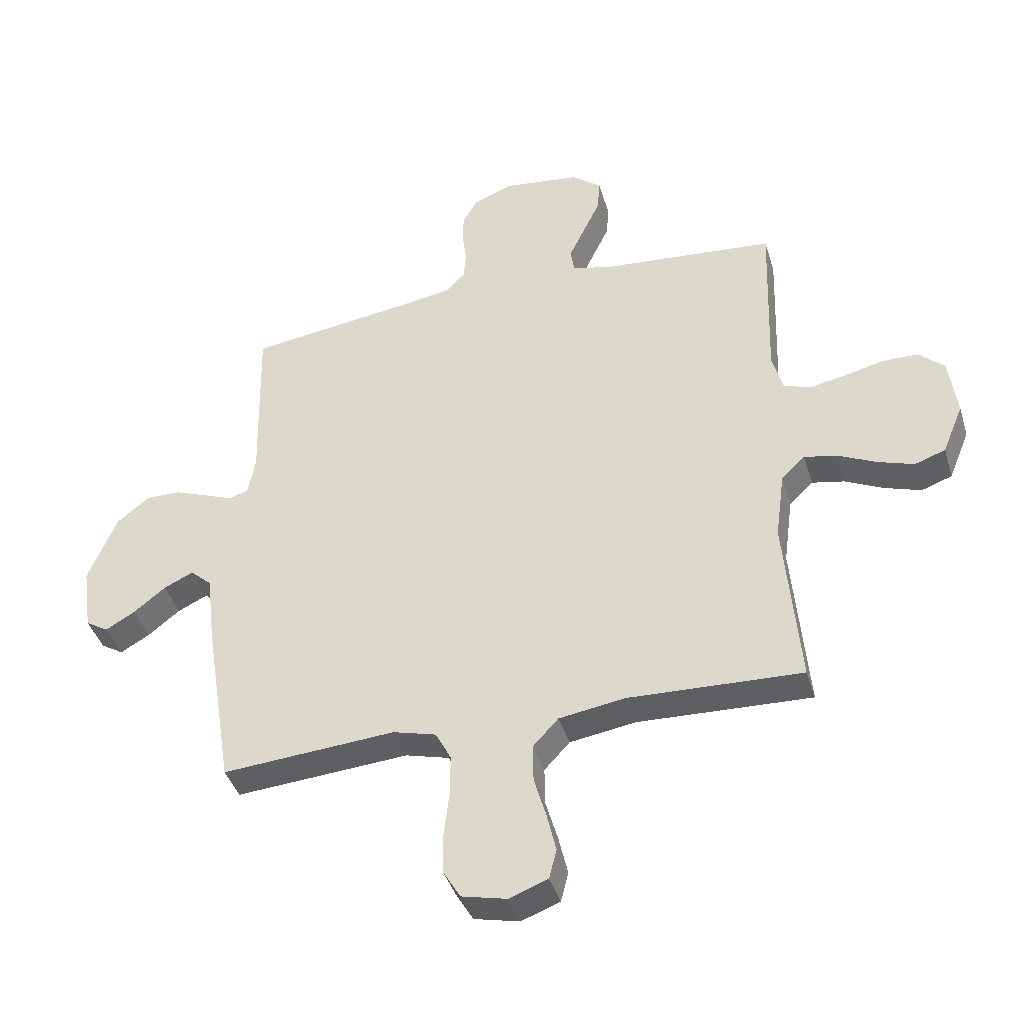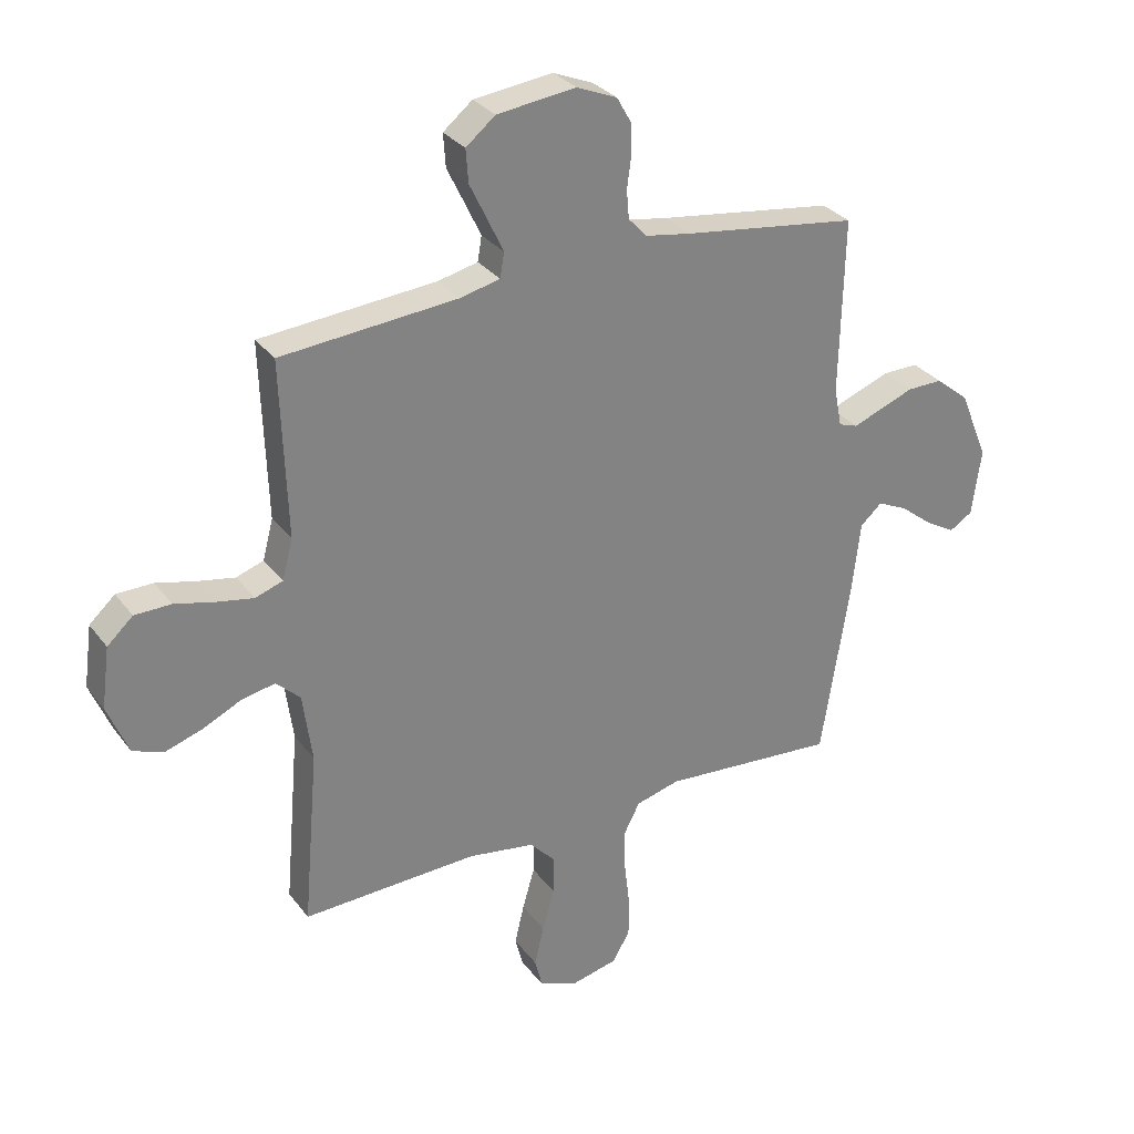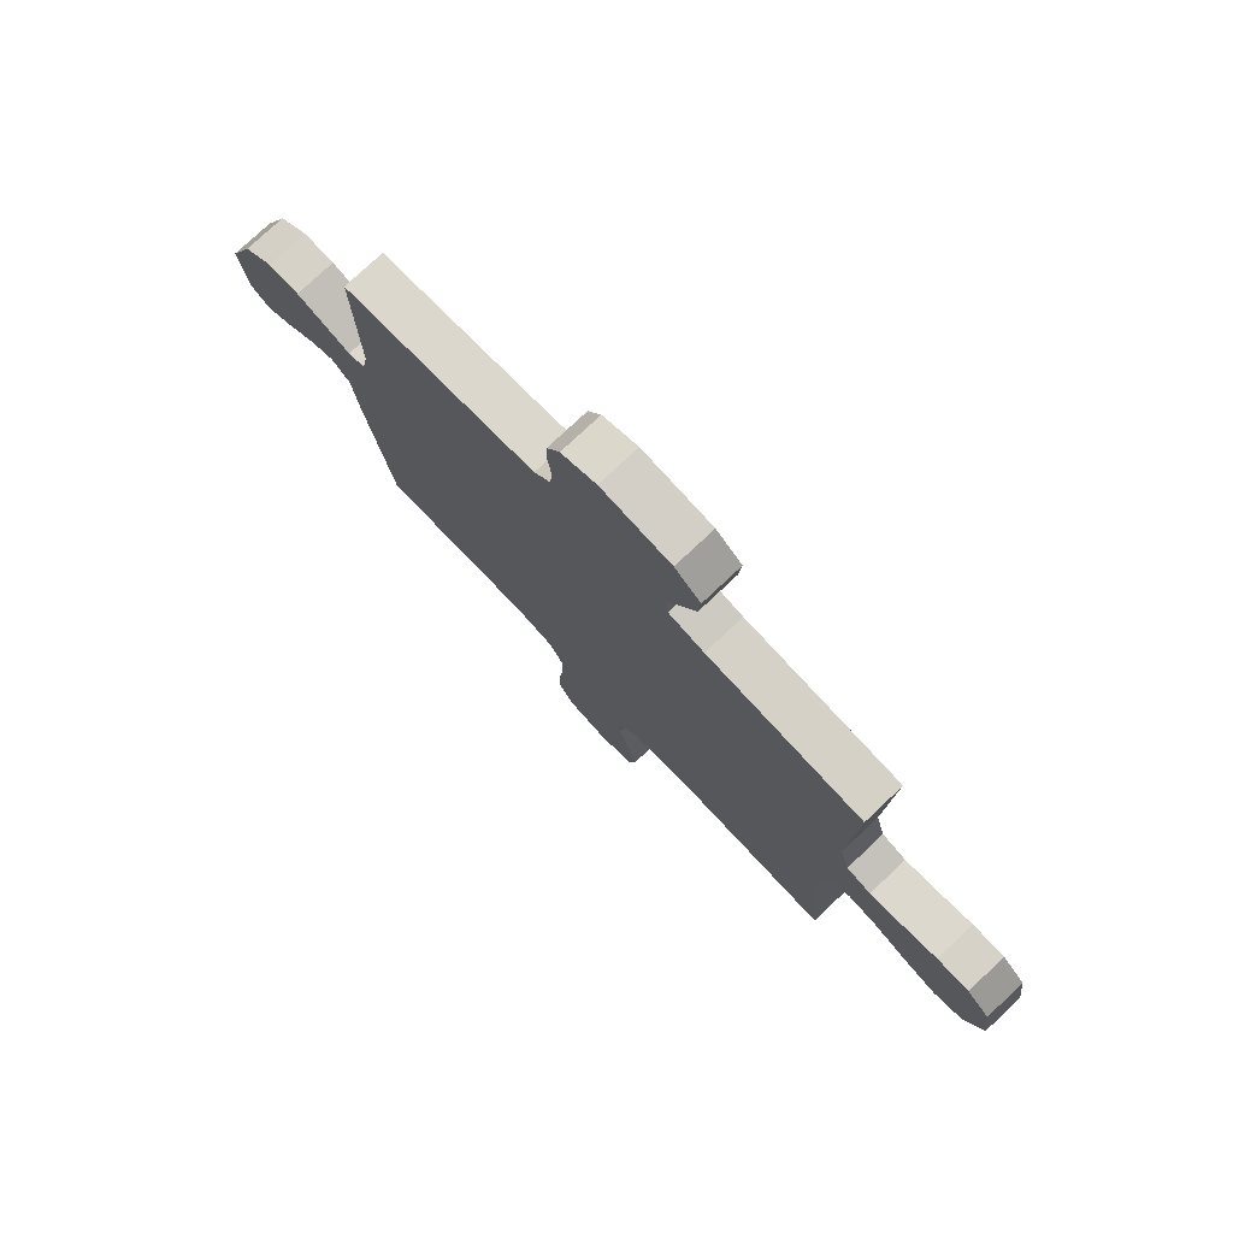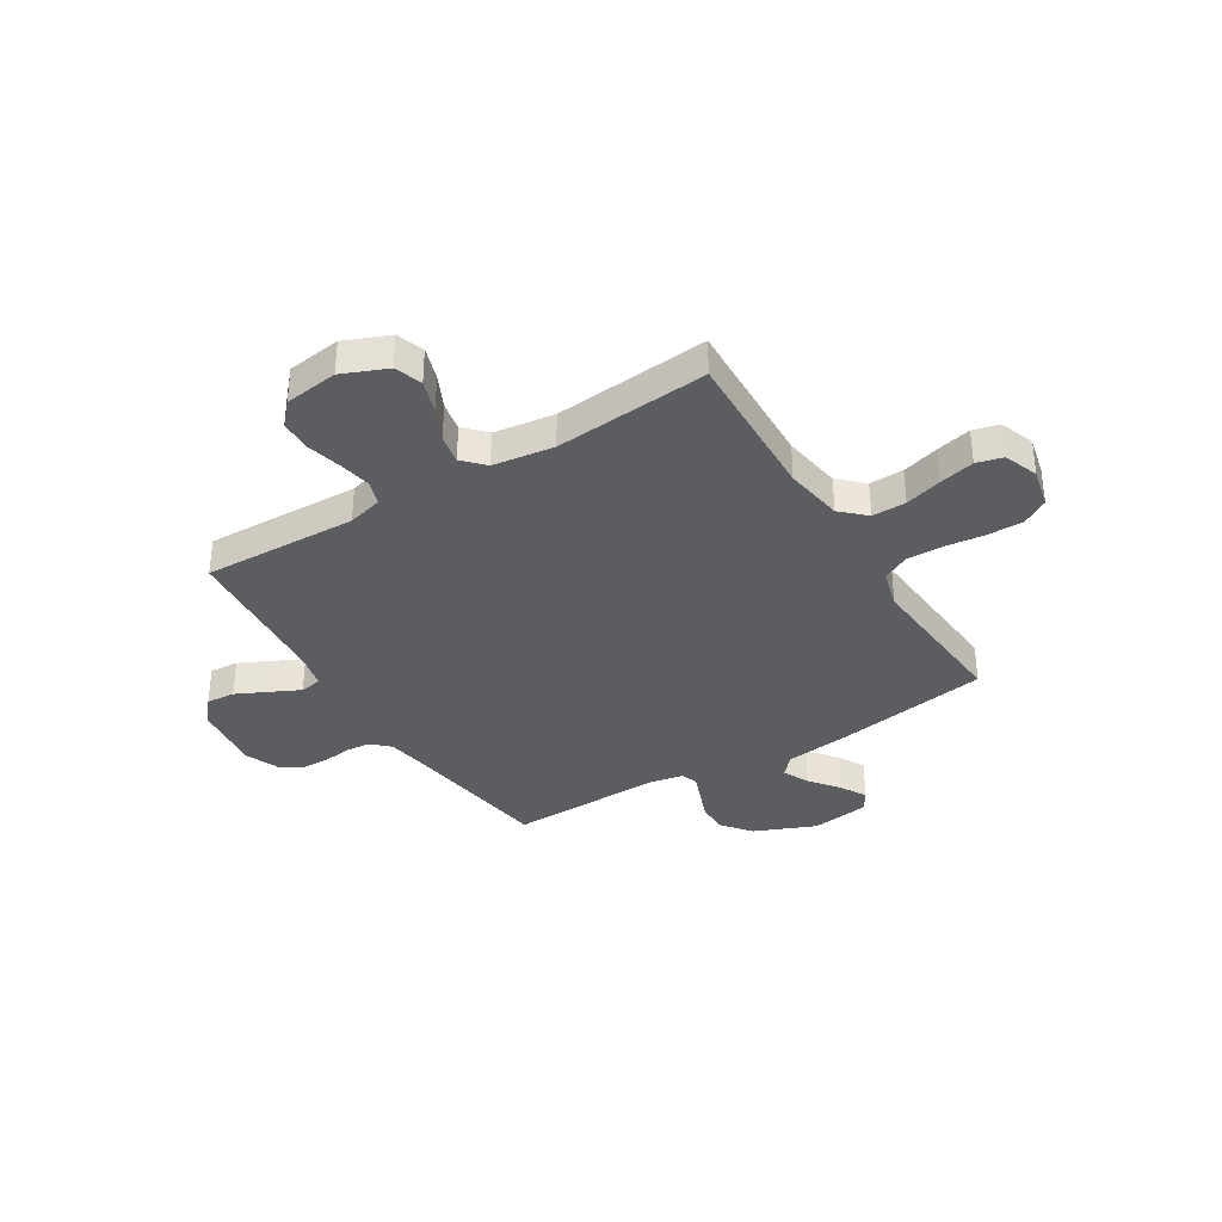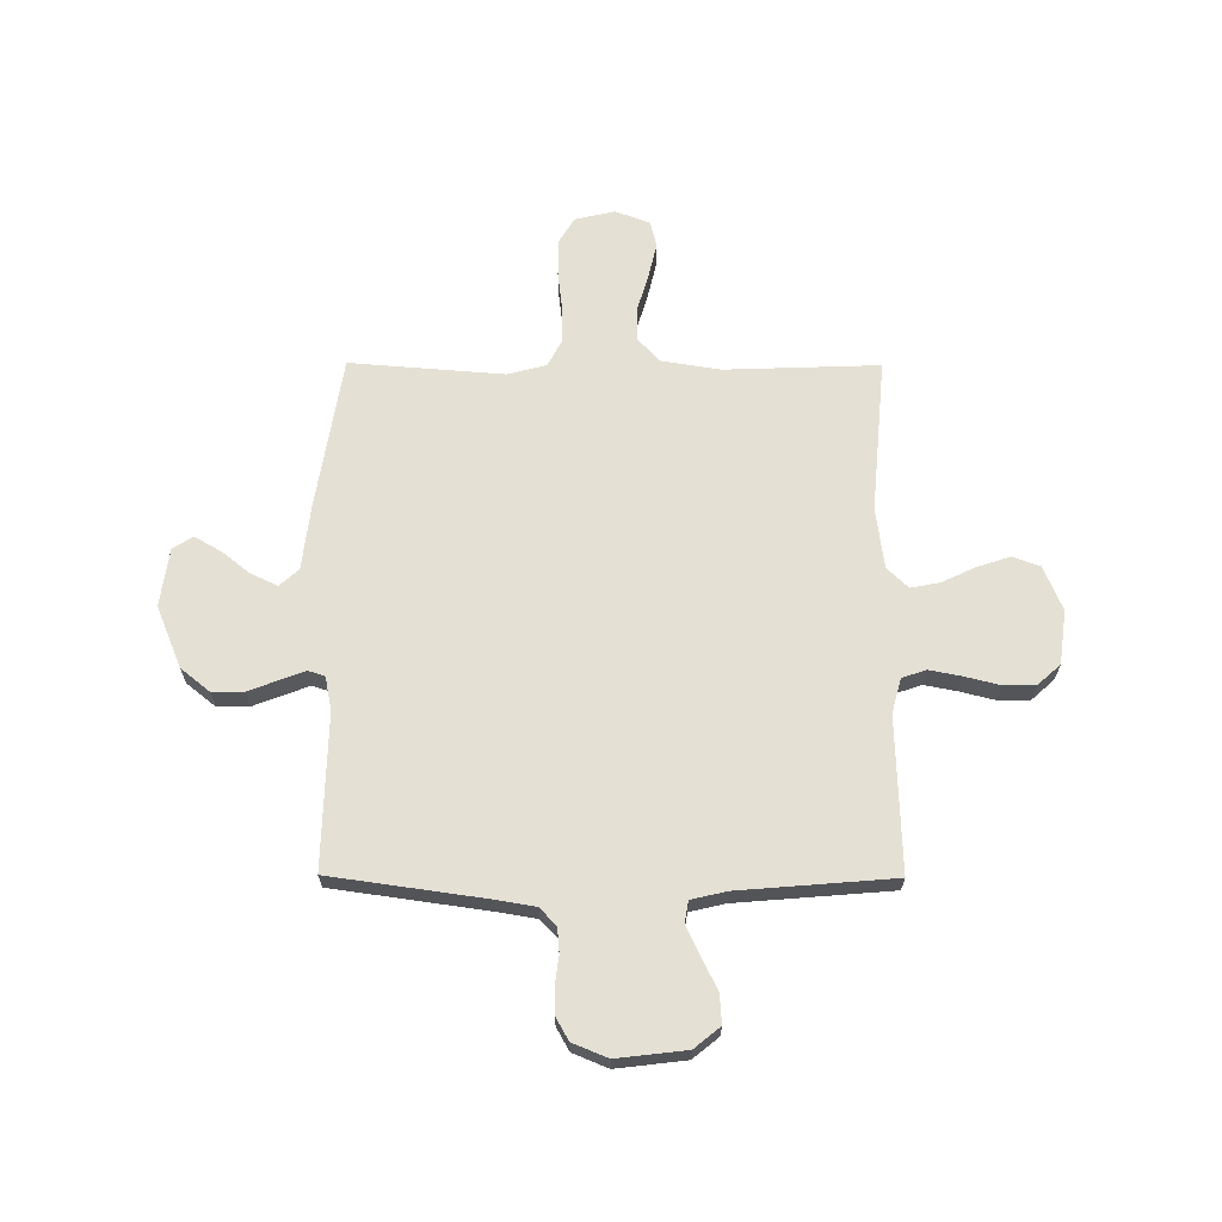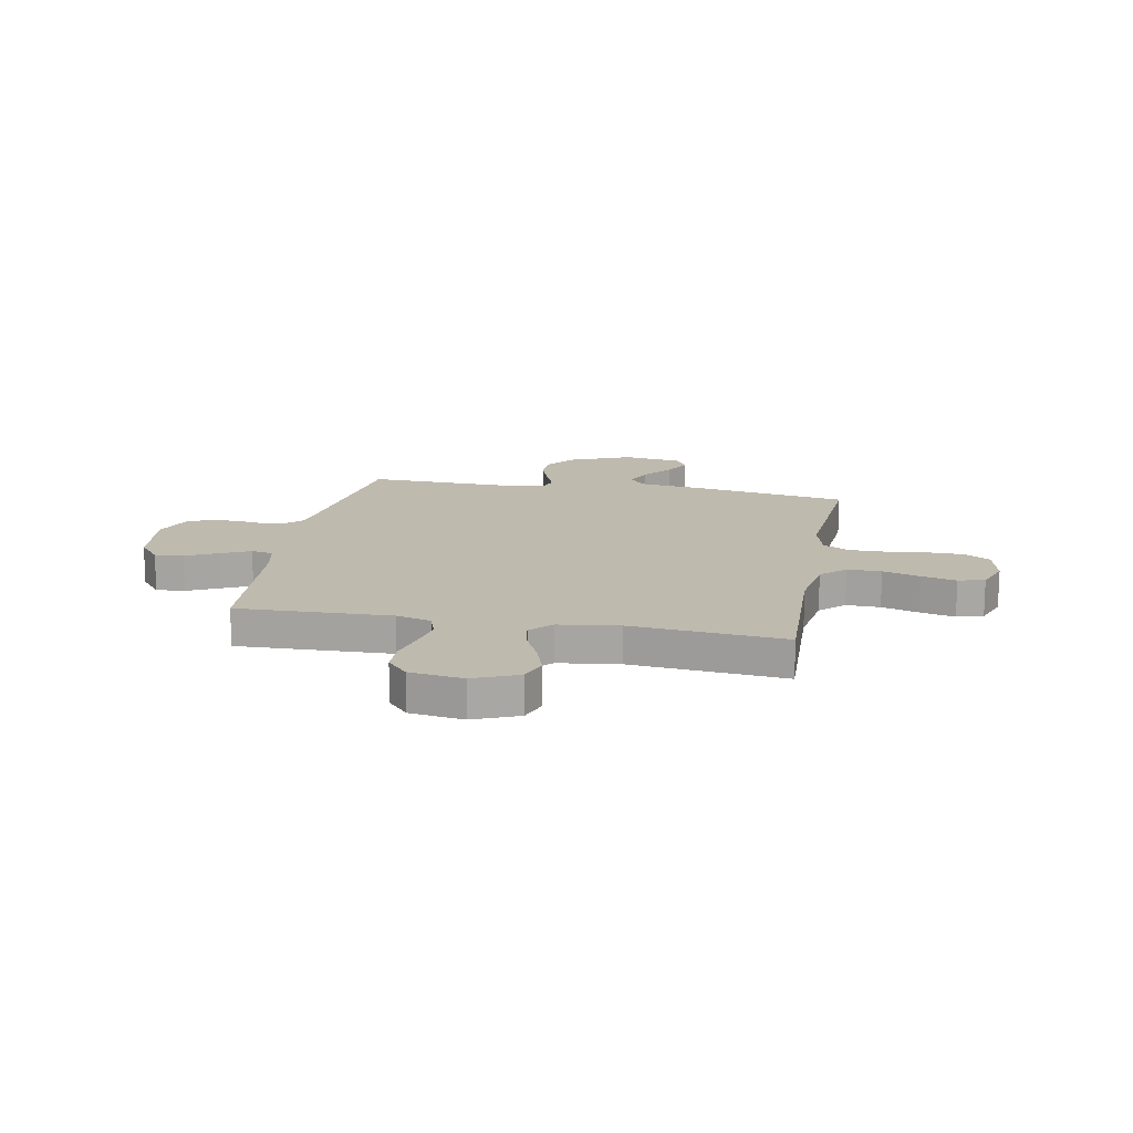
<metadata>
{"format":"obj","ext":"obj","renderer":"f3d","projection":"perspective","resolution":1024,"background":"white","views":[{"elev":-40.6,"azim":16.3,"up":"+Z"},{"elev":30.2,"azim":150.0,"up":"+Z"},{"elev":77.0,"azim":46.7,"up":"+Z"},{"elev":-35.7,"azim":121.6,"up":"+Y"},{"elev":65.9,"azim":0.3,"up":"+Y"},{"elev":15.6,"azim":100.7,"up":"+Y"}]}
</metadata>
<code>
v 0.5 0.07 -0.5
v 0.2 0.07 -0.489
v 0.086 0.07 -0.507
v 0.042 0.07 -0.554
v 0.043 0.07 -0.62
v 0.064 0.07 -0.692
v 0.08 0.07 -0.76
v 0.067 0.07 -0.811
v 0 0.07 -0.836
v -0.078 0.07 -0.818
v -0.108 0.07 -0.767
v -0.108 0.07 -0.697
v -0.099 0.07 -0.62
v -0.098 0.07 -0.549
v -0.125 0.07 -0.497
v -0.2 0.07 -0.477
v -0.5 0.07 -0.5
v -0.548 0.07 -0.2
v -0.563 0.07 -0.074
v -0.6 0.07 -0.041
v -0.651 0.07 -0.065
v -0.707 0.07 -0.109
v -0.758 0.07 -0.138
v -0.797 0.07 -0.114
v -0.813 0.07 0
v -0.764 0.07 0.119
v -0.707 0.07 0.165
v -0.646 0.07 0.164
v -0.588 0.07 0.142
v -0.539 0.07 0.123
v -0.506 0.07 0.134
v -0.493 0.07 0.2
v -0.5 0.07 0.5
v -0.2 0.07 0.542
v -0.123 0.07 0.555
v -0.091 0.07 0.589
v -0.087 0.07 0.637
v -0.094 0.07 0.691
v -0.093 0.07 0.743
v -0.068 0.07 0.787
v 0 0.07 0.815
v 0.135 0.07 0.799
v 0.185 0.07 0.758
v 0.181 0.07 0.702
v 0.151 0.07 0.64
v 0.124 0.07 0.583
v 0.131 0.07 0.541
v 0.2 0.07 0.525
v 0.5 0.07 0.5
v 0.49 0.07 0.2
v 0.508 0.07 0.132
v 0.555 0.07 0.116
v 0.618 0.07 0.128
v 0.686 0.07 0.145
v 0.748 0.07 0.144
v 0.792 0.07 0.104
v 0.806 0.07 0
v 0.77 0.07 -0.087
v 0.717 0.07 -0.106
v 0.653 0.07 -0.085
v 0.588 0.07 -0.054
v 0.531 0.07 -0.043
v 0.49 0.07 -0.082
v 0.474 0.07 -0.2
v 0.5 0 -0.5
v 0.2 0 -0.489
v 0.086 0 -0.507
v 0.042 0 -0.554
v 0.043 0 -0.62
v 0.064 0 -0.692
v 0.08 0 -0.76
v 0.067 0 -0.811
v 0 0 -0.836
v -0.078 0 -0.818
v -0.108 0 -0.767
v -0.108 0 -0.697
v -0.099 0 -0.62
v -0.098 0 -0.549
v -0.125 0 -0.497
v -0.2 0 -0.477
v -0.5 0 -0.5
v -0.548 0 -0.2
v -0.563 0 -0.074
v -0.6 0 -0.041
v -0.651 0 -0.065
v -0.707 0 -0.109
v -0.758 0 -0.138
v -0.797 0 -0.114
v -0.813 0 0
v -0.764 0 0.119
v -0.707 0 0.165
v -0.646 0 0.164
v -0.588 0 0.142
v -0.539 0 0.123
v -0.506 0 0.134
v -0.493 0 0.2
v -0.5 0 0.5
v -0.2 0 0.542
v -0.123 0 0.555
v -0.091 0 0.589
v -0.087 0 0.637
v -0.094 0 0.691
v -0.093 0 0.743
v -0.068 0 0.787
v 0 0 0.815
v 0.135 0 0.799
v 0.185 0 0.758
v 0.181 0 0.702
v 0.151 0 0.64
v 0.124 0 0.583
v 0.131 0 0.541
v 0.2 0 0.525
v 0.5 0 0.5
v 0.49 0 0.2
v 0.508 0 0.132
v 0.555 0 0.116
v 0.618 0 0.128
v 0.686 0 0.145
v 0.748 0 0.144
v 0.792 0 0.104
v 0.806 0 0
v 0.77 0 -0.087
v 0.717 0 -0.106
v 0.653 0 -0.085
v 0.588 0 -0.054
v 0.531 0 -0.043
v 0.49 0 -0.082
v 0.474 0 -0.2
f 59 60 61
f 58 59 61
f 57 58 61
f 56 57 61
f 55 56 61
f 54 55 61
f 53 54 61
f 52 53 61 62
f 51 52 62 63
f 48 49 50
f 51 63 64
f 50 51 64
f 48 50 64
f 47 48 64
f 43 44 45
f 42 43 45
f 41 42 45
f 40 41 45
f 39 40 45
f 38 39 45
f 37 38 45
f 36 37 45 46
f 35 36 46 47
f 32 33 34
f 64 1 2
f 47 64 2
f 35 47 2
f 34 35 2
f 32 34 2
f 31 32 2
f 28 29 30
f 27 28 30
f 26 27 30
f 25 26 30
f 24 25 30
f 23 24 30
f 22 23 30
f 21 22 30
f 16 17 18 19
f 15 16 19
f 11 12 13
f 10 11 13
f 9 10 13
f 8 9 13
f 7 8 13
f 6 7 13
f 5 6 13
f 4 5 13 14
f 3 4 14 15
f 3 15 19
f 2 3 19
f 31 2 19
f 20 21 30 31
f 19 20 31
f 125 124 123
f 125 123 122
f 125 122 121
f 125 121 120
f 125 120 119
f 125 119 118
f 125 118 117
f 126 125 117 116
f 127 126 116 115
f 114 113 112
f 128 127 115
f 128 115 114
f 128 114 112
f 128 112 111
f 109 108 107
f 109 107 106
f 109 106 105
f 109 105 104
f 109 104 103
f 109 103 102
f 109 102 101
f 110 109 101 100
f 111 110 100 99
f 98 97 96
f 66 65 128
f 66 128 111
f 66 111 99
f 66 99 98
f 66 98 96
f 66 96 95
f 94 93 92
f 94 92 91
f 94 91 90
f 94 90 89
f 94 89 88
f 94 88 87
f 94 87 86
f 94 86 85
f 83 82 81 80
f 83 80 79
f 77 76 75
f 77 75 74
f 77 74 73
f 77 73 72
f 77 72 71
f 77 71 70
f 77 70 69
f 78 77 69 68
f 79 78 68 67
f 83 79 67
f 83 67 66
f 83 66 95
f 95 94 85 84
f 95 84 83
f 1 65 66 2
f 2 66 67 3
f 3 67 68 4
f 4 68 69 5
f 5 69 70 6
f 6 70 71 7
f 7 71 72 8
f 8 72 73 9
f 9 73 74 10
f 10 74 75 11
f 11 75 76 12
f 12 76 77 13
f 13 77 78 14
f 14 78 79 15
f 15 79 80 16
f 16 80 81 17
f 17 81 82 18
f 18 82 83 19
f 19 83 84 20
f 20 84 85 21
f 21 85 86 22
f 22 86 87 23
f 23 87 88 24
f 24 88 89 25
f 25 89 90 26
f 26 90 91 27
f 27 91 92 28
f 28 92 93 29
f 29 93 94 30
f 30 94 95 31
f 31 95 96 32
f 32 96 97 33
f 33 97 98 34
f 34 98 99 35
f 35 99 100 36
f 36 100 101 37
f 37 101 102 38
f 38 102 103 39
f 39 103 104 40
f 40 104 105 41
f 41 105 106 42
f 42 106 107 43
f 43 107 108 44
f 44 108 109 45
f 45 109 110 46
f 46 110 111 47
f 47 111 112 48
f 48 112 113 49
f 49 113 114 50
f 50 114 115 51
f 51 115 116 52
f 52 116 117 53
f 53 117 118 54
f 54 118 119 55
f 55 119 120 56
f 56 120 121 57
f 57 121 122 58
f 58 122 123 59
f 59 123 124 60
f 60 124 125 61
f 61 125 126 62
f 62 126 127 63
f 63 127 128 64
f 64 128 65 1

</code>
